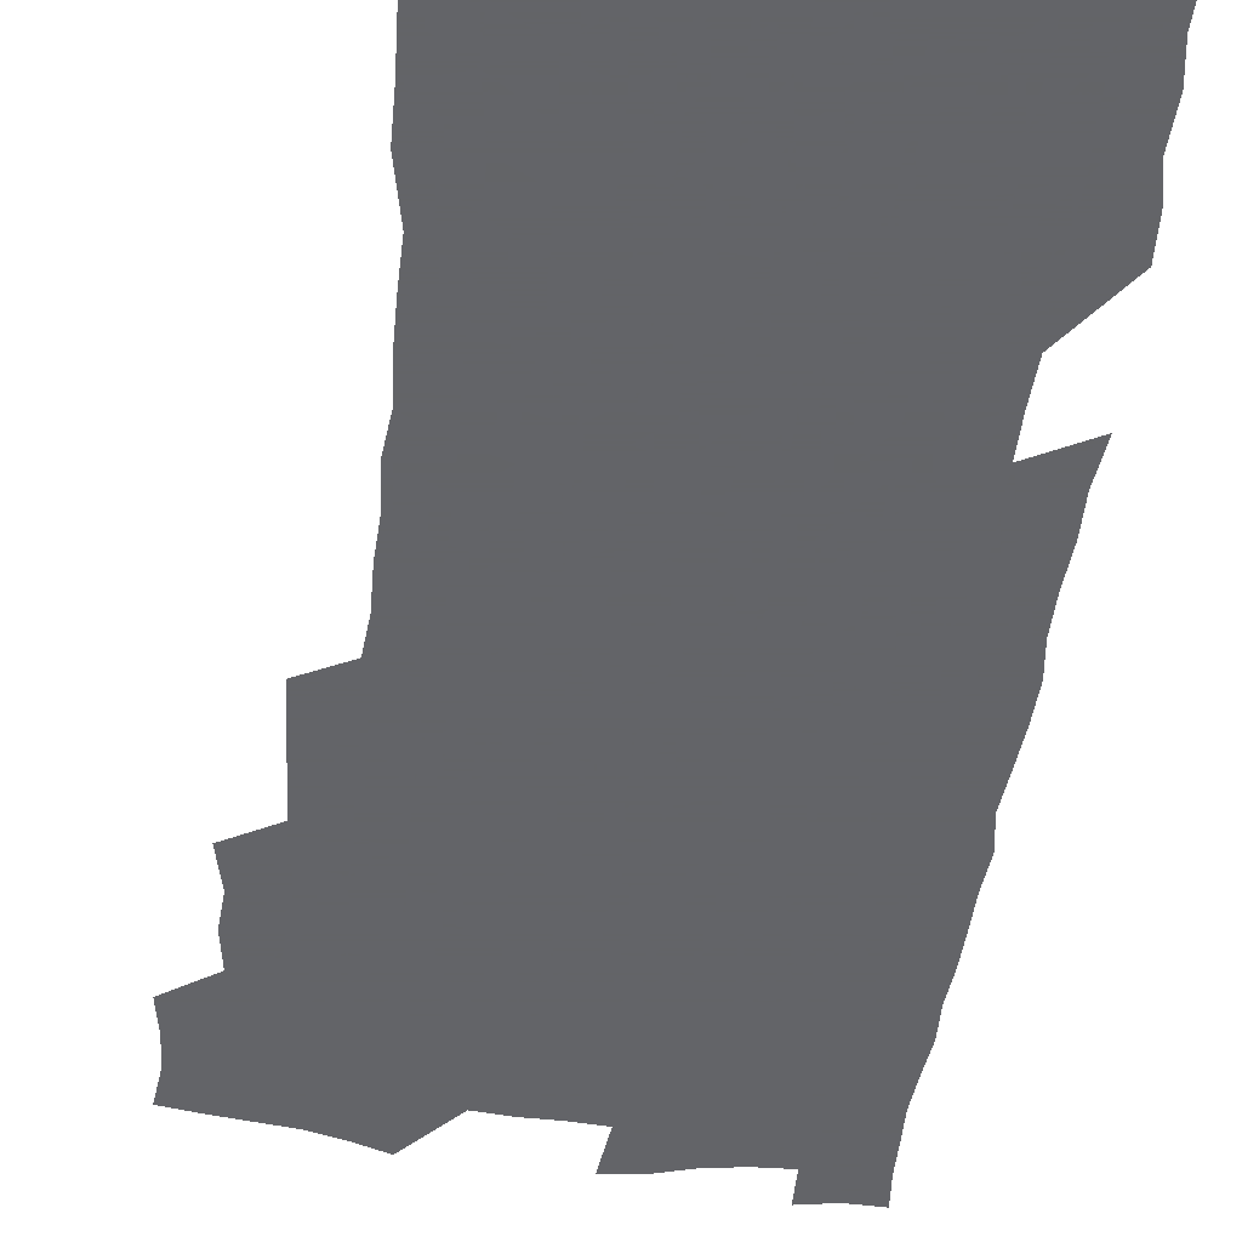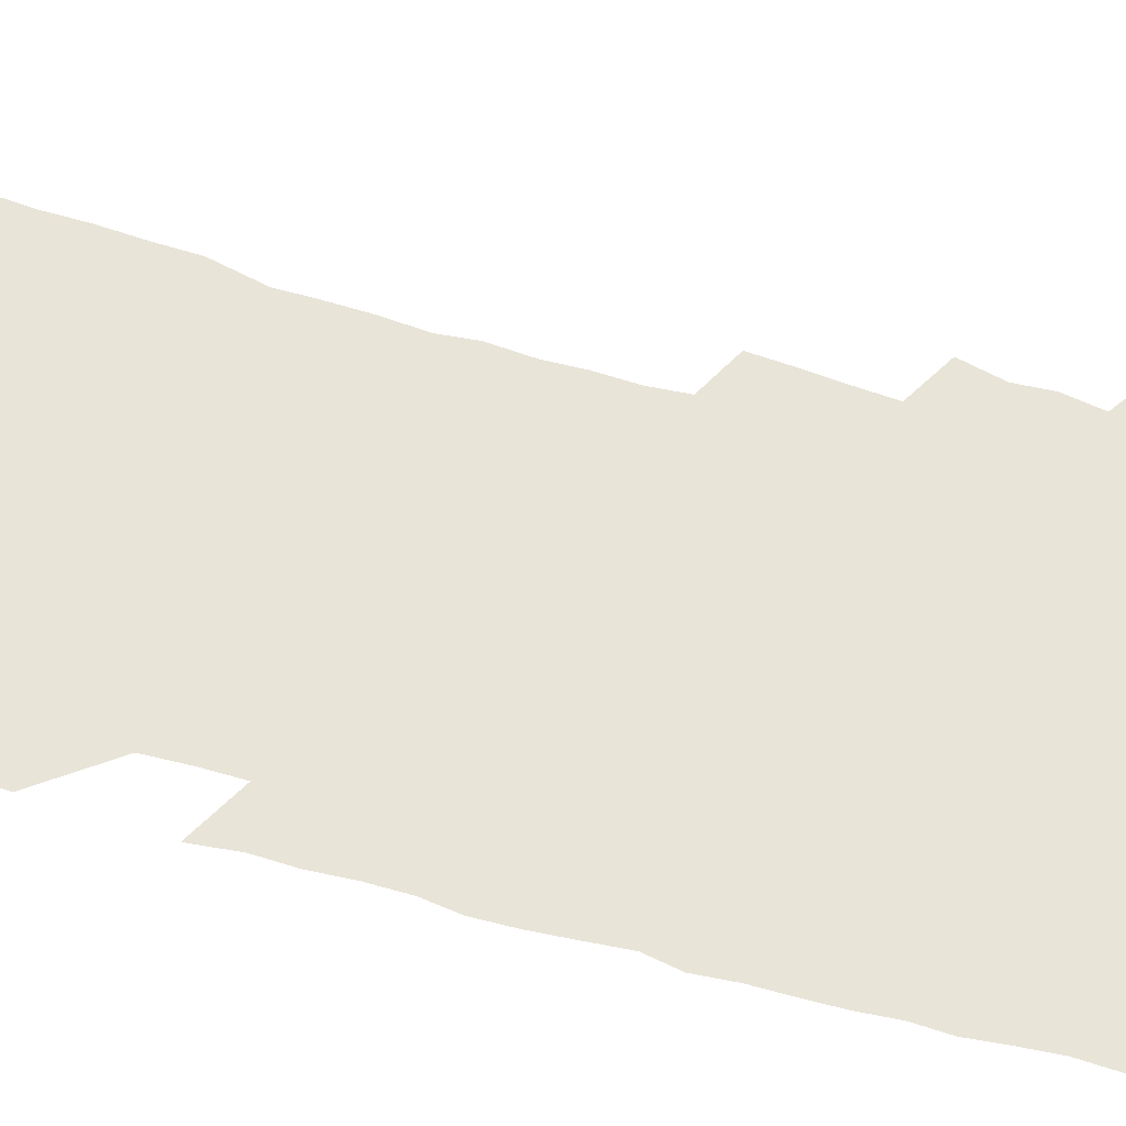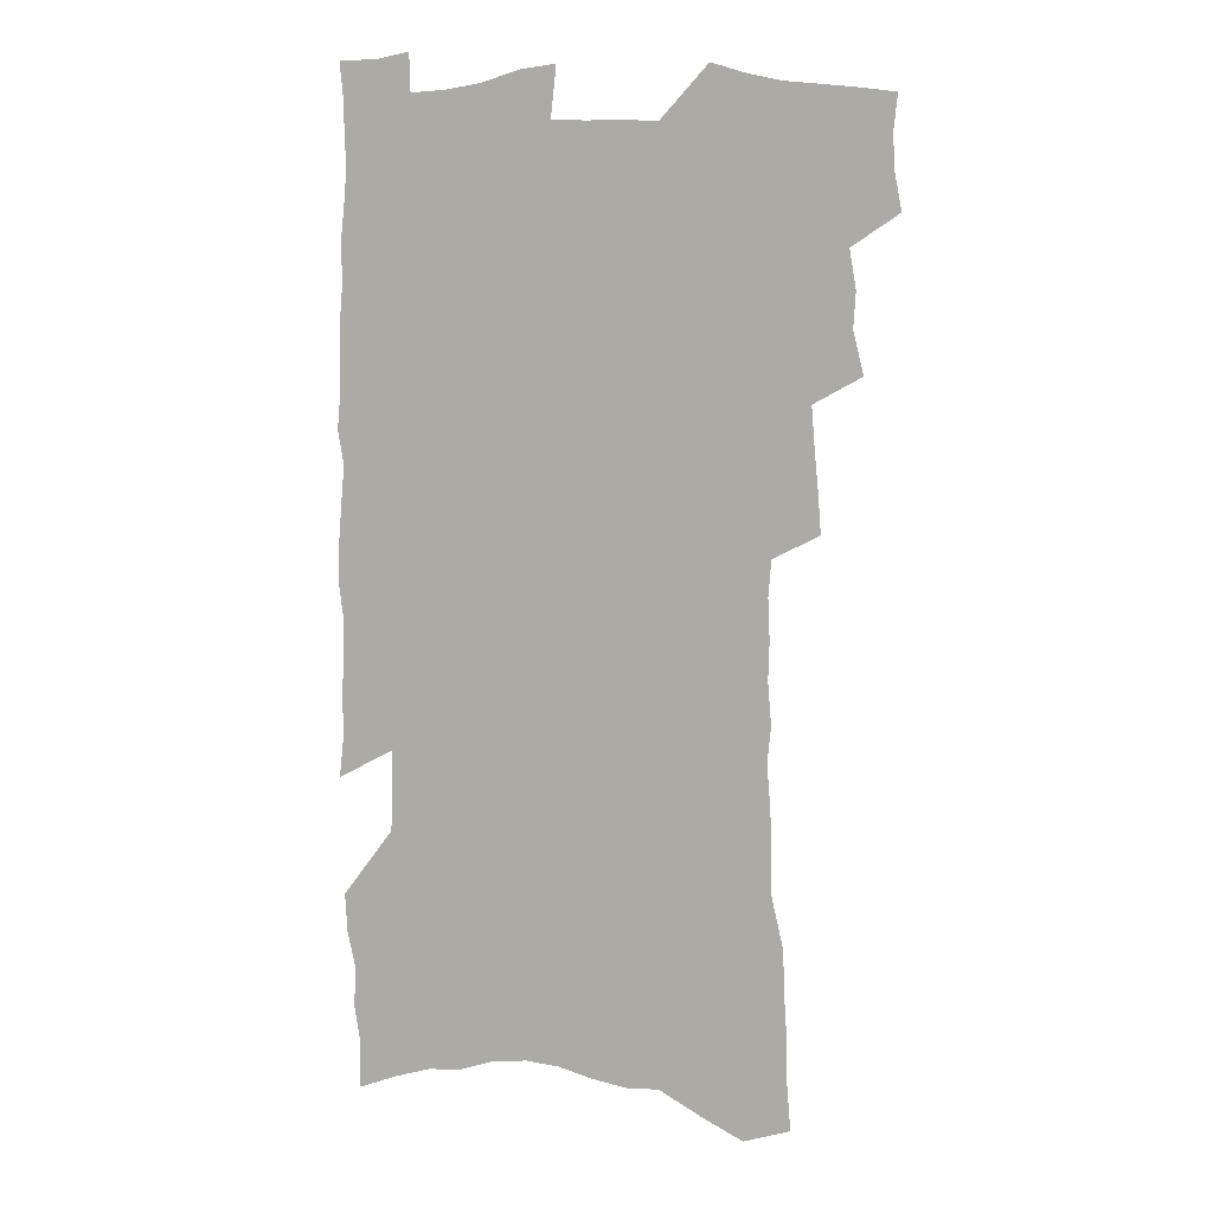
<metadata>
{"format":"obj","ext":"obj","renderer":"f3d","projection":"perspective","resolution":1024,"background":"white","views":[{"elev":-51.3,"azim":-7.5,"up":"+Z"},{"elev":60.2,"azim":106.3,"up":"+Z"},{"elev":8.9,"azim":-164.5,"up":"+Y"}]}
</metadata>
<code>
v 480.9 517.4 0
v 483.8 532.4 0
v 484.6 546.7 0
v 483.1 561.1 0
v 494 456.7 0
v 498.4 474.2 0
v 497.5 488.7 0
v 500.2 504.4 0
v 500.1 518.8 0
v 501.4 533.3 0
v 499.9 547.6 0
v 497.4 562.9 0
v 509.5 396 0
v 510.8 412.9 0
v 512.4 429.5 0
v 513.7 445.7 0
v 514.8 461.4 0
v 515.7 476.6 0
v 516.2 491.3 0
v 515.3 505.3 0
v 518 520.3 0
v 516.5 534.2 0
v 514.7 548.6 0
v 511.9 564.4 0
v 518.4 157.5 0
v 520 177 0
v 520.3 194.9 0
v 521.5 213.6 0
v 522.1 231.6 0
v 527.3 254.2 0
v 527.3 270.6 0
v 527.9 287.7 0
v 529.4 305.9 0
v 527.9 321 0
v 529.4 338.7 0
v 528.9 354.4 0
v 529.7 371.3 0
v 528.5 386.3 0
v 529.5 402.9 0
v 530.9 419.3 0
v 530.8 434.2 0
v 532.2 449.9 0
v 531.7 464 0
v 533.2 479 0
v 533.7 493.1 0
v 532.2 506.9 0
v 532.4 520.9 0
v 531.2 535.2 0
v 529.1 550 0
v 526.4 565.8 0
v 537.5 151.2 0
v 541.3 173.9 0
v 540 189.3 0
v 540.7 207.7 0
v 544.8 230 0
v 545.2 247.2 0
v 546.3 264.8 0
v 545.1 279.6 0
v 545.4 296.2 0
v 546.6 313.9 0
v 547 330.5 0
v 547.2 346.4 0
v 546.1 360.9 0
v 547.6 378 0
v 545.9 391.8 0
v 546 407.1 0
v 546.8 422.7 0
v 546.5 436.9 0
v 546.9 451.5 0
v 548.1 466.4 0
v 547.6 480 0
v 548.5 494.2 0
v 549.3 507.9 0
v 548 521.4 0
v 545.9 536.2 0
v 543.1 552.5 0
v 540.4 568.9 0
v 554.7 159.7 0
v 556 178.9 0
v 557.9 199.3 0
v 560.6 220.6 0
v 561.1 237.9 0
v 562.8 256.7 0
v 562.7 272.4 0
v 562.3 287.7 0
v 561.2 302.2 0
v 561.6 318.9 0
v 562 335.3 0
v 561.2 349.7 0
v 562.3 366.7 0
v 562.1 381.4 0
v 561 395.2 0
v 561.1 410.1 0
v 561.7 425 0
v 562.3 439.8 0
v 562.8 454.1 0
v 562.7 467.8 0
v 563 481.7 0
v 563.1 495.2 0
v 563 508.5 0
v 562.1 522 0
v 560.7 536.4 0
v 559 551.6 0
v 554.1 573.1 0
v 572.4 169.4 0
v 572.8 187 0
v 575.3 209.5 0
v 576.3 227.9 0
v 576.2 243.9 0
v 576.5 260.3 0
v 576.3 275.7 0
v 576.2 291.5 0
v 575.1 305.5 0
v 576.6 324.3 0
v 576.2 338.9 0
v 575.2 352.7 0
v 576.5 370.1 0
v 575.3 383.2 0
v 576.8 399.7 0
v 576.7 413.6 0
v 576.3 427.1 0
v 576.5 441.4 0
v 576.9 455.4 0
v 575.8 468.3 0
v 576.6 482.4 0
v 577 495.9 0
v 576.5 509.2 0
v 575.6 522.9 0
v 575.5 536.2 0
v 573.8 551.5 0
v 585.8 168.7 0
v 587.8 193 0
v 589.1 213.1 0
v 589.3 229.8 0
v 589.5 246.4 0
v 589.6 262.3 0
v 590 279.3 0
v 589.4 293.8 0
v 589.1 309.2 0
v 589.6 325.6 0
v 589.4 341 0
v 589.7 356.8 0
v 589.8 372 0
v 589.9 386.7 0
v 589.9 400.8 0
v 589.5 413.8 0
v 590.2 429 0
v 589.6 442 0
v 590.2 456.3 0
v 590 469.6 0
v 590.1 482.9 0
v 590.4 496.2 0
v 590.3 509.5 0
v 589.8 523 0
v 589.1 537 0
v 587.9 552.5 0
v 599.9 171.1 0
v 601.1 192.6 0
v 602.9 217.6 0
v 603.1 234 0
v 603.1 249.8 0
v 602.9 264.7 0
v 602.9 280.2 0
v 603.1 296.9 0
v 603.2 313.2 0
v 602.9 327.5 0
v 603.1 343.9 0
v 603.2 359 0
v 603.2 373.6 0
v 603.1 387.7 0
v 603.1 401.9 0
v 603.3 415.9 0
v 603.4 430 0
v 603.8 444.2 0
v 603.6 457.1 0
v 603.8 470.5 0
v 603.9 483.5 0
v 603.5 496.6 0
v 603.8 509.8 0
v 603.5 523.3 0
v 602.8 537.6 0
v 602.3 552.2 0
v 614.3 175 0
v 614.8 195.1 0
v 615.6 217.4 0
v 615.8 234 0
v 615.8 250.5 0
v 615.7 264 0
v 616.1 282.8 0
v 616 297.1 0
v 616 313 0
v 616 328.8 0
v 616.1 345.6 0
v 616.1 359.6 0
v 616 373.8 0
v 616 387.5 0
v 616.1 401.9 0
v 616.2 415.3 0
v 616.4 430.1 0
v 616.6 443.9 0
v 616.7 457.2 0
v 616.8 470.6 0
v 616.8 483.7 0
v 617.2 496.9 0
v 617.2 510 0
v 617.3 523.2 0
v 617 536.9 0
v 616.3 552.9 0
v 614 573.7 0
v 628.1 176.2 0
v 628.3 197.1 0
v 628.5 216.7 0
v 628.6 234.1 0
v 628.7 249.7 0
v 628.9 267 0
v 628.9 282.9 0
v 628.9 297.7 0
v 628.9 312.6 0
v 628.9 327.2 0
v 628.9 344.6 0
v 628.9 359.7 0
v 628.9 373.9 0
v 629 388.8 0
v 629.1 402 0
v 629.2 416 0
v 629.5 429.7 0
v 629.4 443.9 0
v 629.7 456.9 0
v 629.6 470.8 0
v 629.9 483.5 0
v 630.1 496.7 0
v 630.5 509.9 0
v 630.8 523.2 0
v 630.8 537.2 0
v 630.7 551.8 0
v 628.8 571.6 0
v 641.9 174.8 0
v 641.6 196.4 0
v 641.6 215.3 0
v 641.8 231.7 0
v 641.7 249.1 0
v 642.1 264.7 0
v 641.8 281.9 0
v 641.7 297.7 0
v 642 311.7 0
v 641.8 329.7 0
v 641.8 344.2 0
v 641.9 358.8 0
v 642 373 0
v 642 387.5 0
v 642.1 401.6 0
v 642 415.8 0
v 642.7 428.6 0
v 642.4 443.2 0
v 642.8 456.5 0
v 642.6 470.4 0
v 642.8 483.5 0
v 643.5 496.4 0
v 643.8 509.6 0
v 644.4 522.8 0
v 645 536 0
v 644.9 550.6 0
v 644.8 566.8 0
v 656.3 169.8 0
v 655.5 192.9 0
v 655 212.8 0
v 655.2 229.2 0
v 656.2 243.9 0
v 655.3 263 0
v 655.3 279.1 0
v 655.2 295.1 0
v 655.1 311.2 0
v 655.3 326.5 0
v 655.3 341.7 0
v 655.5 356.4 0
v 655.3 371.6 0
v 655.2 386.1 0
v 655.4 400.3 0
v 655.5 414.4 0
v 655.7 428.1 0
v 657.3 440.8 0
v 656.3 455.8 0
v 656.9 468.8 0
v 656.6 482.6 0
v 656.6 496.1 0
v 656.6 509.1 0
v 658.3 522.3 0
v 658.3 535.8 0
v 658.7 549.6 0
v 659.2 564.5 0
v 670.3 168.6 0
v 670.6 186.3 0
v 669.4 207.6 0
v 669.8 224.4 0
v 669.5 242.1 0
v 669.7 258.3 0
v 669.5 275 0
v 669.2 291.7 0
v 669.8 306.7 0
v 669.2 323.2 0
v 670.8 336.7 0
v 669.6 353.5 0
v 669.8 368.2 0
v 669.8 382.9 0
v 670.6 396.8 0
v 669.9 412 0
v 669.5 426.6 0
v 670.3 440.2 0
v 669.8 454.6 0
v 670.3 468 0
v 670 482 0
v 670.3 495.3 0
v 672.8 508.5 0
v 672.4 522 0
v 672 535.7 0
v 672.4 549.2 0
v 673 563.6 0
v 673.5 579.3 0
v 685.1 164 0
v 684.4 184.3 0
v 684.5 201.9 0
v 685.7 217.6 0
v 684.9 236.1 0
v 684.2 253.5 0
v 685.3 268.6 0
v 684.6 286 0
v 684.6 302.1 0
v 684.5 318.4 0
v 684.6 333.9 0
v 684.6 349.3 0
v 684.9 364.2 0
v 685 379.1 0
v 686.2 393.1 0
v 685.4 408.5 0
v 685.1 423.3 0
v 685.7 437.4 0
v 685 452.1 0
v 684.7 466.3 0
v 686.1 479.7 0
v 685.4 493.9 0
v 686.9 507.4 0
v 685.9 521.9 0
v 685.9 535.3 0
v 685.8 548.6 0
v 686.8 562.3 0
v 687.9 576.4 0
v 700.7 157.9 0
v 700.3 177.1 0
v 702.7 192.2 0
v 702.1 210.3 0
v 705.2 224.5 0
v 706.1 240.6 0
v 707.4 289.9 0
v 705.4 308.1 0
v 705.8 324 0
v 704.7 340.7 0
v 704.7 356.4 0
v 706.5 370.7 0
v 706 386.3 0
v 704.7 402.3 0
v 703.3 418.2 0
v 705.7 431.9 0
v 704.4 447.4 0
v 704.2 462 0
v 703.8 476.6 0
v 702.6 491.4 0
v 703.1 505.3 0
v 701.5 520.4 0
v 700.2 534.9 0
v 700.7 548.5 0
v 701 562 0
v 702.4 576.6 0
f 8 9 1
f 1 9 2
f 9 10 2
f 2 10 3
f 10 11 3
f 3 11 4
f 11 12 4
f 16 17 5
f 5 17 6
f 17 18 6
f 6 18 7
f 18 19 7
f 7 19 8
f 19 20 8
f 8 20 9
f 20 21 9
f 9 21 10
f 21 22 10
f 10 22 11
f 22 23 11
f 11 23 12
f 23 24 12
f 38 39 13
f 13 39 14
f 39 40 14
f 14 40 15
f 40 41 15
f 15 41 16
f 41 42 16
f 16 42 17
f 42 43 17
f 17 43 18
f 43 44 18
f 18 44 19
f 44 45 19
f 19 45 20
f 45 46 20
f 20 46 21
f 46 47 21
f 21 47 22
f 47 48 22
f 22 48 23
f 48 49 23
f 23 49 24
f 49 50 24
f 51 52 25
f 25 52 26
f 52 53 26
f 26 53 27
f 53 54 27
f 27 54 28
f 54 55 28
f 28 55 29
f 55 56 29
f 29 56 30
f 56 57 30
f 30 57 31
f 57 58 31
f 31 58 32
f 58 59 32
f 32 59 33
f 59 60 33
f 33 60 34
f 60 61 34
f 34 61 35
f 61 62 35
f 35 62 36
f 62 63 36
f 36 63 37
f 63 64 37
f 37 64 38
f 64 65 38
f 38 65 39
f 65 66 39
f 39 66 40
f 66 67 40
f 40 67 41
f 67 68 41
f 41 68 42
f 68 69 42
f 42 69 43
f 69 70 43
f 43 70 44
f 70 71 44
f 44 71 45
f 71 72 45
f 45 72 46
f 72 73 46
f 46 73 47
f 73 74 47
f 47 74 48
f 74 75 48
f 48 75 49
f 75 76 49
f 49 76 50
f 76 77 50
f 51 78 52
f 78 79 52
f 52 79 53
f 79 80 53
f 53 80 54
f 80 81 54
f 54 81 55
f 81 82 55
f 55 82 56
f 82 83 56
f 56 83 57
f 83 84 57
f 57 84 58
f 84 85 58
f 58 85 59
f 85 86 59
f 59 86 60
f 86 87 60
f 60 87 61
f 87 88 61
f 61 88 62
f 88 89 62
f 62 89 63
f 89 90 63
f 63 90 64
f 90 91 64
f 64 91 65
f 91 92 65
f 65 92 66
f 92 93 66
f 66 93 67
f 93 94 67
f 67 94 68
f 94 95 68
f 68 95 69
f 95 96 69
f 69 96 70
f 96 97 70
f 70 97 71
f 97 98 71
f 71 98 72
f 98 99 72
f 72 99 73
f 99 100 73
f 73 100 74
f 100 101 74
f 74 101 75
f 101 102 75
f 75 102 76
f 102 103 76
f 76 103 77
f 103 104 77
f 78 105 79
f 105 106 79
f 79 106 80
f 106 107 80
f 80 107 81
f 107 108 81
f 81 108 82
f 108 109 82
f 82 109 83
f 109 110 83
f 83 110 84
f 110 111 84
f 84 111 85
f 111 112 85
f 85 112 86
f 112 113 86
f 86 113 87
f 113 114 87
f 87 114 88
f 114 115 88
f 88 115 89
f 115 116 89
f 89 116 90
f 116 117 90
f 90 117 91
f 117 118 91
f 91 118 92
f 118 119 92
f 92 119 93
f 119 120 93
f 93 120 94
f 120 121 94
f 94 121 95
f 121 122 95
f 95 122 96
f 122 123 96
f 96 123 97
f 123 124 97
f 97 124 98
f 124 125 98
f 98 125 99
f 125 126 99
f 99 126 100
f 126 127 100
f 100 127 101
f 127 128 101
f 101 128 102
f 128 129 102
f 102 129 103
f 129 130 103
f 103 130 104
f 105 131 106
f 131 132 106
f 106 132 107
f 132 133 107
f 107 133 108
f 133 134 108
f 108 134 109
f 134 135 109
f 109 135 110
f 135 136 110
f 110 136 111
f 136 137 111
f 111 137 112
f 137 138 112
f 112 138 113
f 138 139 113
f 113 139 114
f 139 140 114
f 114 140 115
f 140 141 115
f 115 141 116
f 141 142 116
f 116 142 117
f 142 143 117
f 117 143 118
f 143 144 118
f 118 144 119
f 144 145 119
f 119 145 120
f 145 146 120
f 120 146 121
f 146 147 121
f 121 147 122
f 147 148 122
f 122 148 123
f 148 149 123
f 123 149 124
f 149 150 124
f 124 150 125
f 150 151 125
f 125 151 126
f 151 152 126
f 126 152 127
f 152 153 127
f 127 153 128
f 153 154 128
f 128 154 129
f 154 155 129
f 129 155 130
f 155 156 130
f 131 157 132
f 157 158 132
f 132 158 133
f 158 159 133
f 133 159 134
f 159 160 134
f 134 160 135
f 160 161 135
f 135 161 136
f 161 162 136
f 136 162 137
f 162 163 137
f 137 163 138
f 163 164 138
f 138 164 139
f 164 165 139
f 139 165 140
f 165 166 140
f 140 166 141
f 166 167 141
f 141 167 142
f 167 168 142
f 142 168 143
f 168 169 143
f 143 169 144
f 169 170 144
f 144 170 145
f 170 171 145
f 145 171 146
f 171 172 146
f 146 172 147
f 172 173 147
f 147 173 148
f 173 174 148
f 148 174 149
f 174 175 149
f 149 175 150
f 175 176 150
f 150 176 151
f 176 177 151
f 151 177 152
f 177 178 152
f 152 178 153
f 178 179 153
f 153 179 154
f 179 180 154
f 154 180 155
f 180 181 155
f 155 181 156
f 181 182 156
f 157 183 158
f 183 184 158
f 158 184 159
f 184 185 159
f 159 185 160
f 185 186 160
f 160 186 161
f 186 187 161
f 161 187 162
f 187 188 162
f 162 188 163
f 188 189 163
f 163 189 164
f 189 190 164
f 164 190 165
f 190 191 165
f 165 191 166
f 191 192 166
f 166 192 167
f 192 193 167
f 167 193 168
f 193 194 168
f 168 194 169
f 194 195 169
f 169 195 170
f 195 196 170
f 170 196 171
f 196 197 171
f 171 197 172
f 197 198 172
f 172 198 173
f 198 199 173
f 173 199 174
f 199 200 174
f 174 200 175
f 200 201 175
f 175 201 176
f 201 202 176
f 176 202 177
f 202 203 177
f 177 203 178
f 203 204 178
f 178 204 179
f 204 205 179
f 179 205 180
f 205 206 180
f 180 206 181
f 206 207 181
f 181 207 182
f 207 208 182
f 183 210 184
f 210 211 184
f 184 211 185
f 211 212 185
f 185 212 186
f 212 213 186
f 186 213 187
f 213 214 187
f 187 214 188
f 214 215 188
f 188 215 189
f 215 216 189
f 189 216 190
f 216 217 190
f 190 217 191
f 217 218 191
f 191 218 192
f 218 219 192
f 192 219 193
f 219 220 193
f 193 220 194
f 220 221 194
f 194 221 195
f 221 222 195
f 195 222 196
f 222 223 196
f 196 223 197
f 223 224 197
f 197 224 198
f 224 225 198
f 198 225 199
f 225 226 199
f 199 226 200
f 226 227 200
f 200 227 201
f 227 228 201
f 201 228 202
f 228 229 202
f 202 229 203
f 229 230 203
f 203 230 204
f 230 231 204
f 204 231 205
f 231 232 205
f 205 232 206
f 232 233 206
f 206 233 207
f 233 234 207
f 207 234 208
f 234 235 208
f 208 235 209
f 235 236 209
f 210 237 211
f 237 238 211
f 211 238 212
f 238 239 212
f 212 239 213
f 239 240 213
f 213 240 214
f 240 241 214
f 214 241 215
f 241 242 215
f 215 242 216
f 242 243 216
f 216 243 217
f 243 244 217
f 217 244 218
f 244 245 218
f 218 245 219
f 245 246 219
f 219 246 220
f 246 247 220
f 220 247 221
f 247 248 221
f 221 248 222
f 248 249 222
f 222 249 223
f 249 250 223
f 223 250 224
f 250 251 224
f 224 251 225
f 251 252 225
f 225 252 226
f 252 253 226
f 226 253 227
f 253 254 227
f 227 254 228
f 254 255 228
f 228 255 229
f 255 256 229
f 229 256 230
f 256 257 230
f 230 257 231
f 257 258 231
f 231 258 232
f 258 259 232
f 232 259 233
f 259 260 233
f 233 260 234
f 260 261 234
f 234 261 235
f 261 262 235
f 235 262 236
f 262 263 236
f 237 264 238
f 264 265 238
f 238 265 239
f 265 266 239
f 239 266 240
f 266 267 240
f 240 267 241
f 267 268 241
f 241 268 242
f 268 269 242
f 242 269 243
f 269 270 243
f 243 270 244
f 270 271 244
f 244 271 245
f 271 272 245
f 245 272 246
f 272 273 246
f 246 273 247
f 273 274 247
f 247 274 248
f 274 275 248
f 248 275 249
f 275 276 249
f 249 276 250
f 276 277 250
f 250 277 251
f 277 278 251
f 251 278 252
f 278 279 252
f 252 279 253
f 279 280 253
f 253 280 254
f 280 281 254
f 254 281 255
f 281 282 255
f 255 282 256
f 282 283 256
f 256 283 257
f 283 284 257
f 257 284 258
f 284 285 258
f 258 285 259
f 285 286 259
f 259 286 260
f 286 287 260
f 260 287 261
f 287 288 261
f 261 288 262
f 288 289 262
f 262 289 263
f 289 290 263
f 264 291 265
f 291 292 265
f 265 292 266
f 292 293 266
f 266 293 267
f 293 294 267
f 267 294 268
f 294 295 268
f 268 295 269
f 295 296 269
f 269 296 270
f 296 297 270
f 270 297 271
f 297 298 271
f 271 298 272
f 298 299 272
f 272 299 273
f 299 300 273
f 273 300 274
f 300 301 274
f 274 301 275
f 301 302 275
f 275 302 276
f 302 303 276
f 276 303 277
f 303 304 277
f 277 304 278
f 304 305 278
f 278 305 279
f 305 306 279
f 279 306 280
f 306 307 280
f 280 307 281
f 307 308 281
f 281 308 282
f 308 309 282
f 282 309 283
f 309 310 283
f 283 310 284
f 310 311 284
f 284 311 285
f 311 312 285
f 285 312 286
f 312 313 286
f 286 313 287
f 313 314 287
f 287 314 288
f 314 315 288
f 288 315 289
f 315 316 289
f 289 316 290
f 316 317 290
f 291 319 292
f 319 320 292
f 292 320 293
f 320 321 293
f 293 321 294
f 321 322 294
f 294 322 295
f 322 323 295
f 295 323 296
f 323 324 296
f 296 324 297
f 324 325 297
f 297 325 298
f 325 326 298
f 298 326 299
f 326 327 299
f 299 327 300
f 327 328 300
f 300 328 301
f 328 329 301
f 301 329 302
f 329 330 302
f 302 330 303
f 330 331 303
f 303 331 304
f 331 332 304
f 304 332 305
f 332 333 305
f 305 333 306
f 333 334 306
f 306 334 307
f 334 335 307
f 307 335 308
f 335 336 308
f 308 336 309
f 336 337 309
f 309 337 310
f 337 338 310
f 310 338 311
f 338 339 311
f 311 339 312
f 339 340 312
f 312 340 313
f 340 341 313
f 313 341 314
f 341 342 314
f 314 342 315
f 342 343 315
f 315 343 316
f 343 344 316
f 316 344 317
f 344 345 317
f 317 345 318
f 345 346 318
f 319 347 320
f 347 348 320
f 320 348 321
f 348 349 321
f 321 349 322
f 349 350 322
f 322 350 323
f 350 351 323
f 323 351 324
f 351 352 324
f 324 352 325
f 327 353 328
f 353 354 328
f 328 354 329
f 354 355 329
f 329 355 330
f 355 356 330
f 330 356 331
f 356 357 331
f 331 357 332
f 357 358 332
f 332 358 333
f 358 359 333
f 333 359 334
f 359 360 334
f 334 360 335
f 360 361 335
f 335 361 336
f 361 362 336
f 336 362 337
f 362 363 337
f 337 363 338
f 363 364 338
f 338 364 339
f 364 365 339
f 339 365 340
f 365 366 340
f 340 366 341
f 366 367 341
f 341 367 342
f 367 368 342
f 342 368 343
f 368 369 343
f 343 369 344
f 369 370 344
f 344 370 345
f 370 371 345
f 345 371 346
f 371 372 346

</code>
